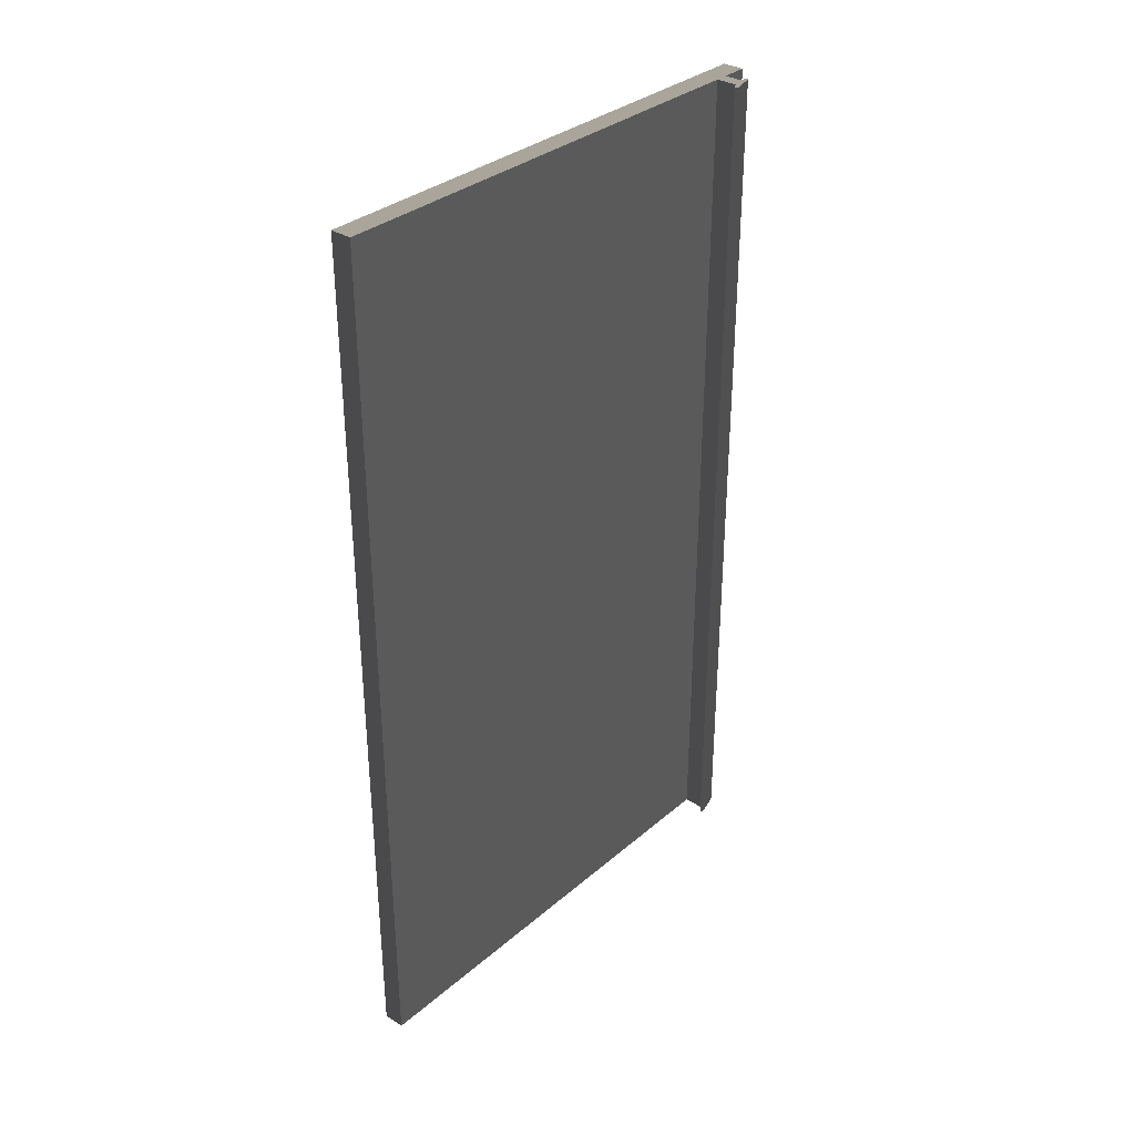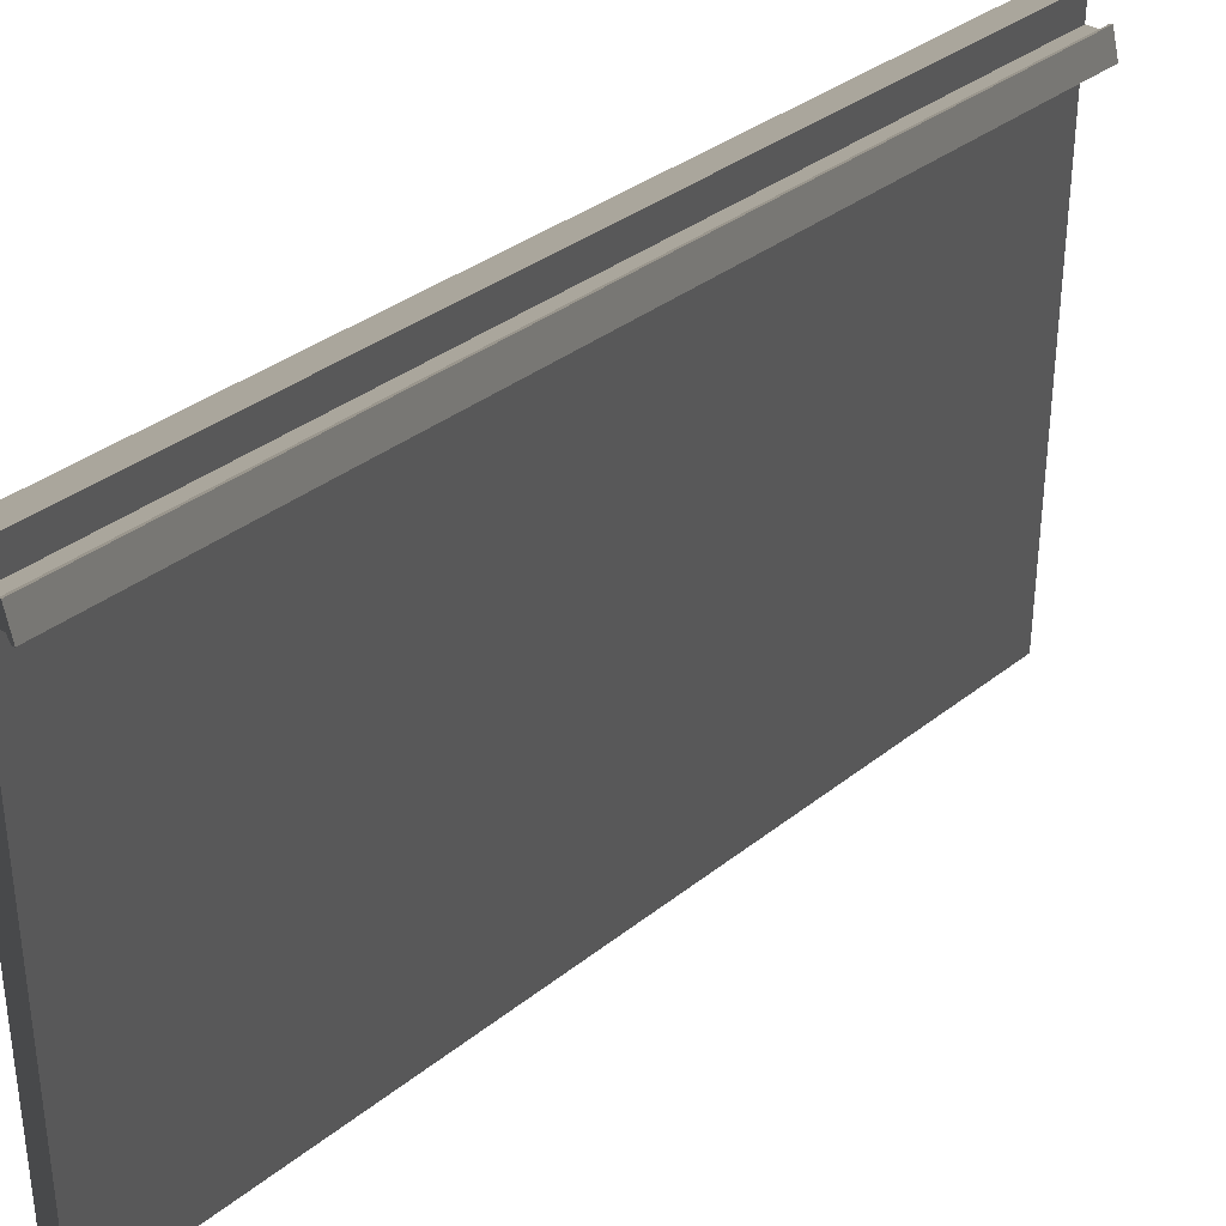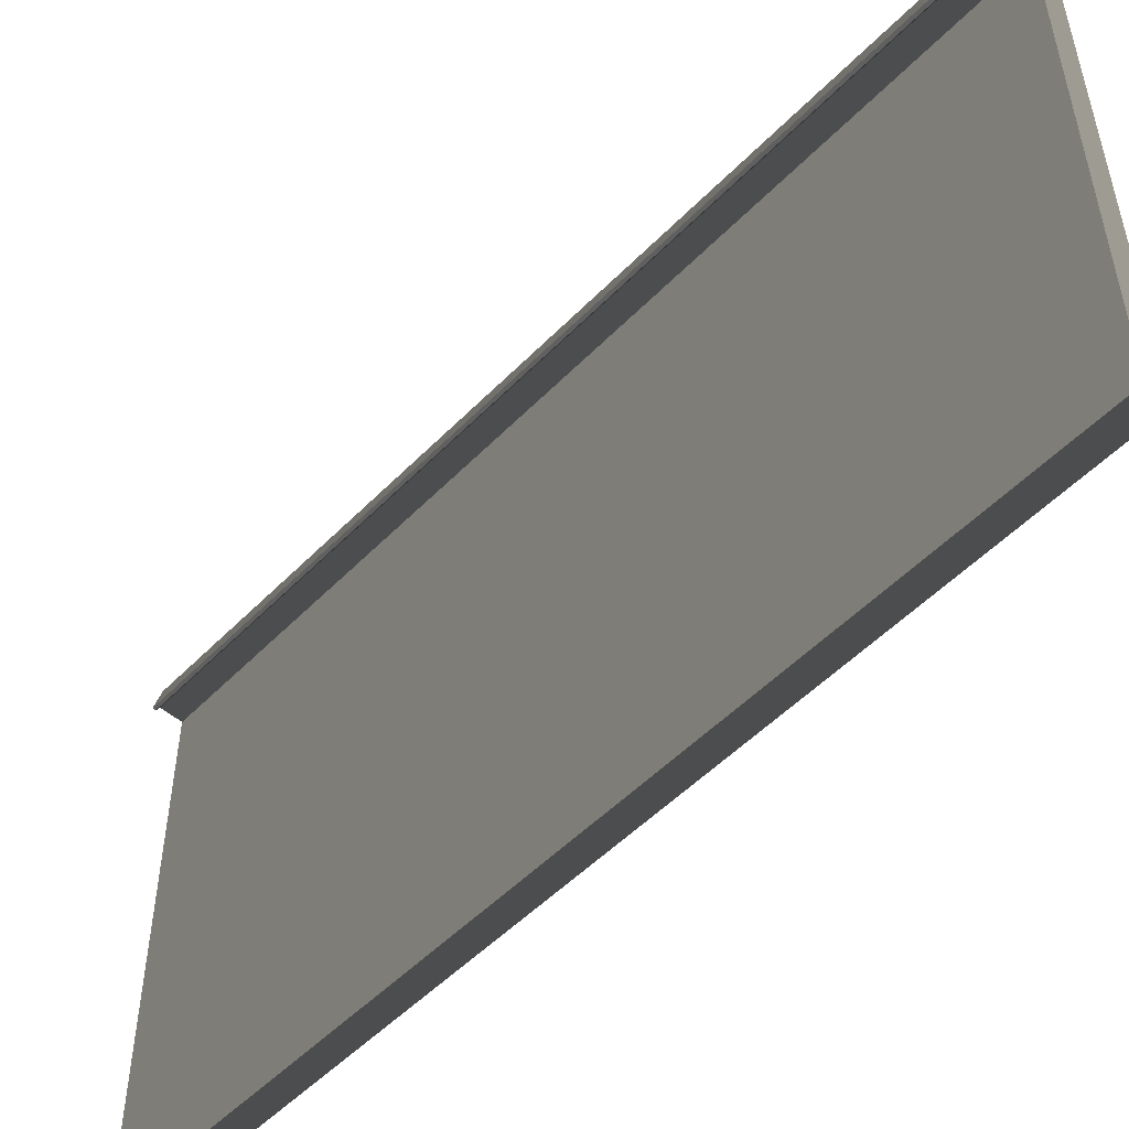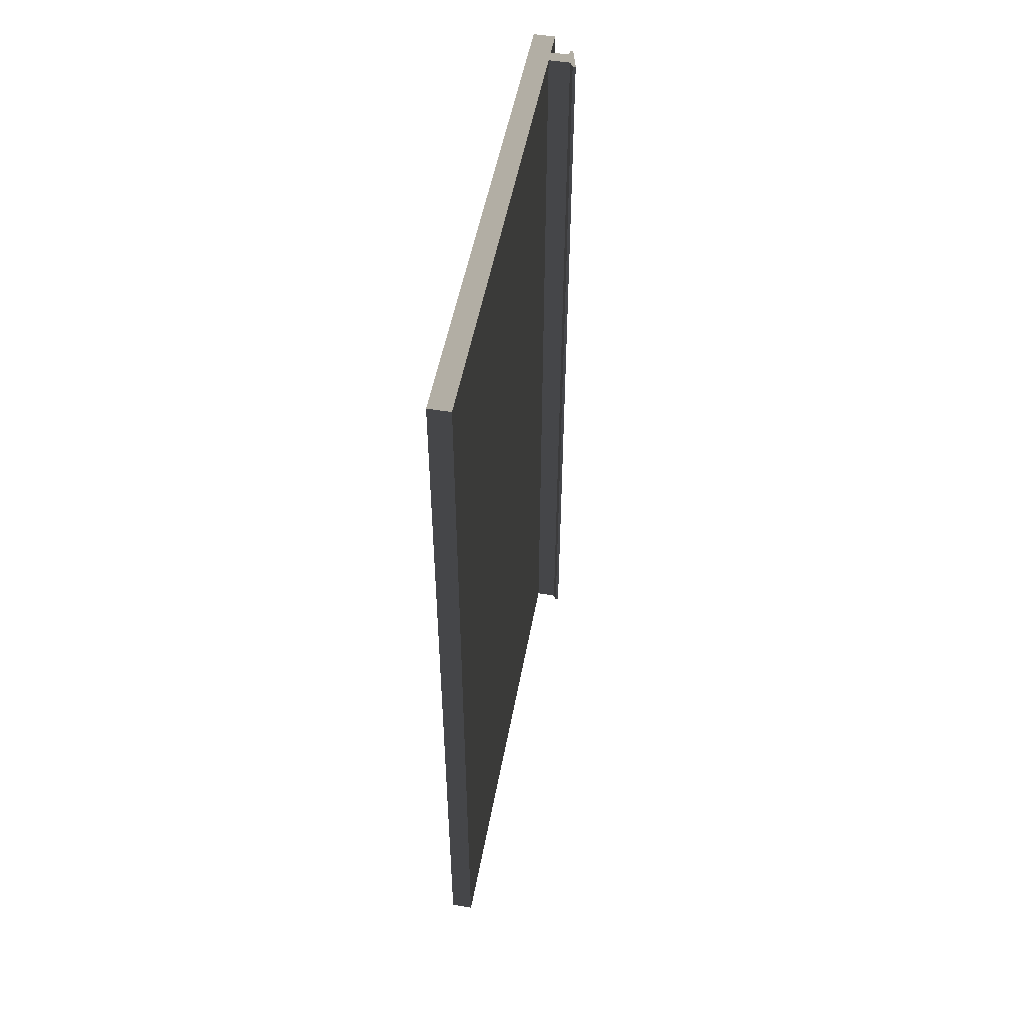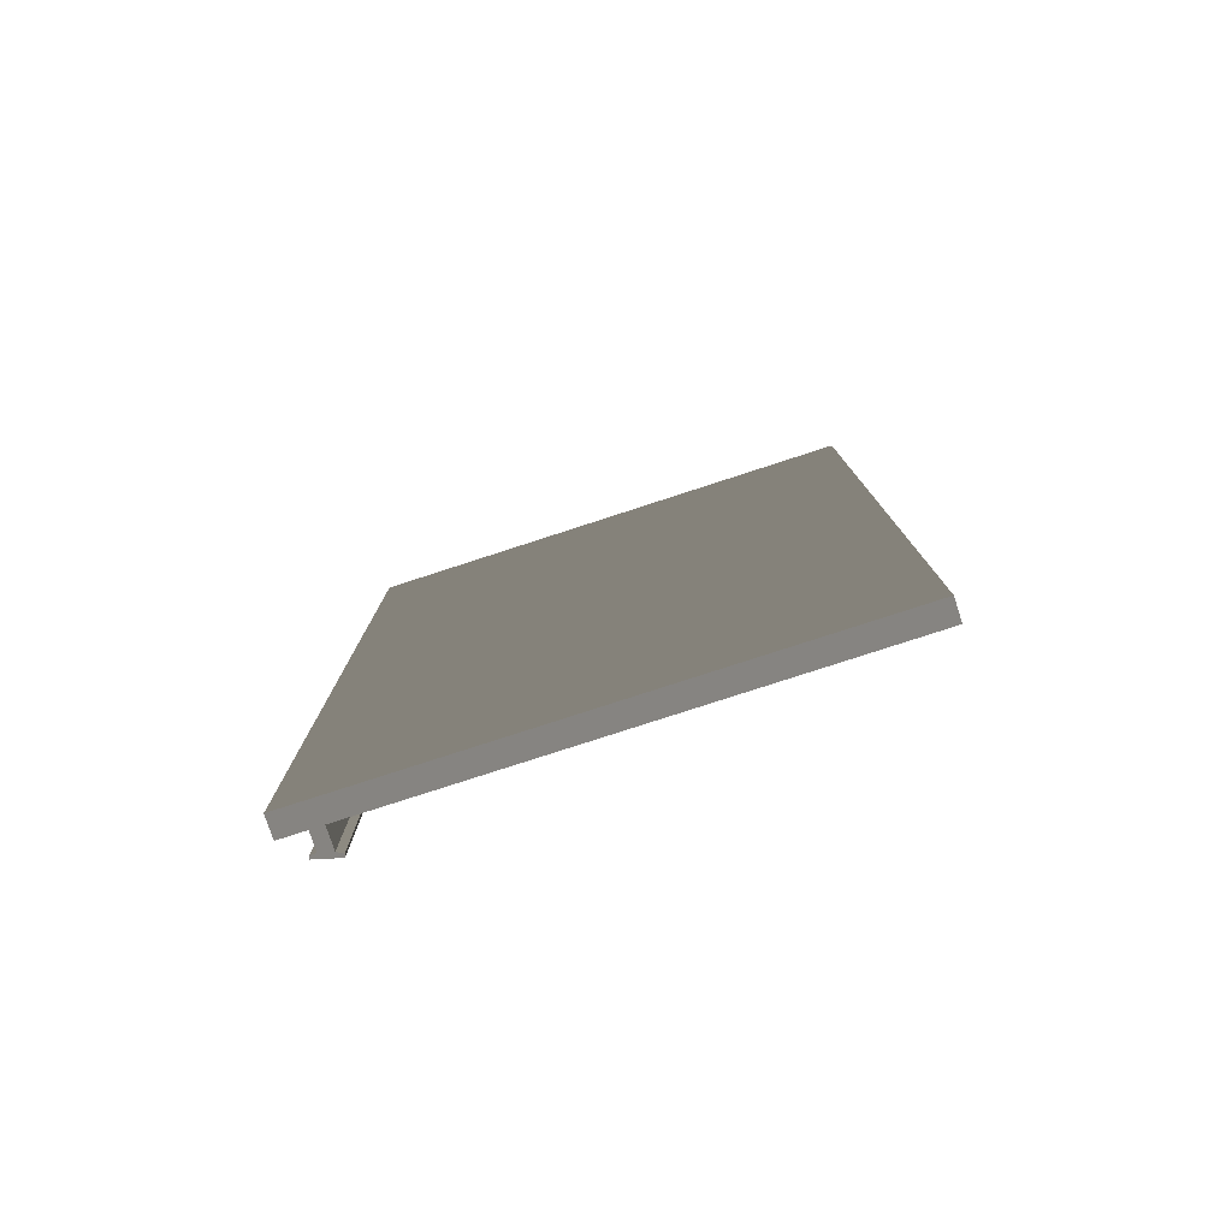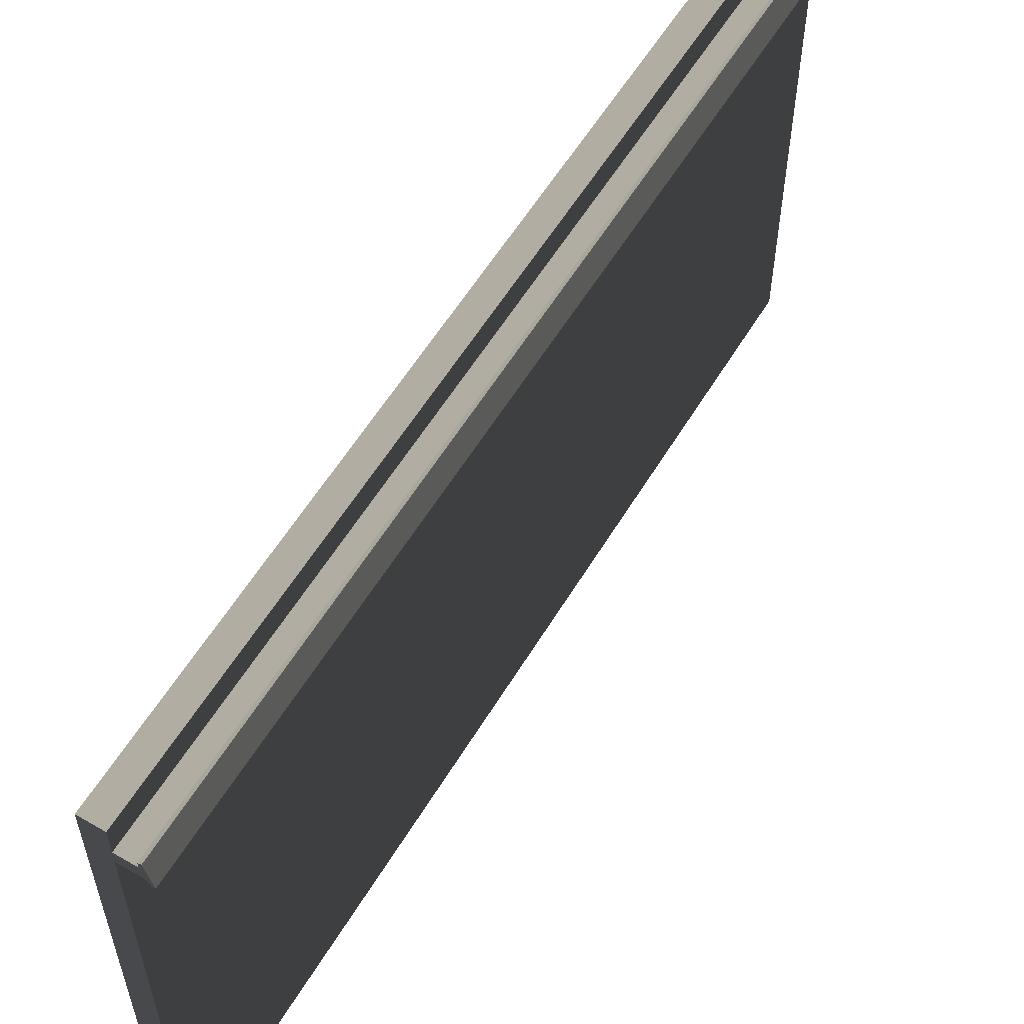
<metadata>
{"format":"obj","ext":"obj","renderer":"f3d","projection":"perspective","resolution":1024,"background":"white","views":[{"elev":33.4,"azim":40.9,"up":"+Z"},{"elev":34.8,"azim":43.4,"up":"+Y"},{"elev":-51.8,"azim":137.6,"up":"+Y"},{"elev":50.7,"azim":10.3,"up":"+Z"},{"elev":-78.6,"azim":-72.0,"up":"+Z"},{"elev":57.7,"azim":30.8,"up":"+Y"}]}
</metadata>
<code>
v 0.1584 -0.4957 -0.4272 0.7529 0.7529 0.7529
v 0.1378 -0.4957 0.4081 0.7529 0.7529 0.7529
v 0.1584 -0.4957 0.4081 0.7529 0.7529 0.7529
v 0.1378 -0.4957 0.4081 0.7529 0.7529 0.7529
v 0.1584 -0.4957 -0.4272 0.7529 0.7529 0.7529
v 0.1378 -0.4957 -0.4272 0.7529 0.7529 0.7529
v 0.1584 -0.004349 -0.4272 0.7529 0.7529 0.7529
v 0.1378 -0.004349 0.4081 0.7529 0.7529 0.7529
v 0.1584 -0.004349 0.4081 0.7529 0.7529 0.7529
v 0.1378 -0.004349 0.4081 0.7529 0.7529 0.7529
v 0.1584 -0.004349 -0.4272 0.7529 0.7529 0.7529
v 0.1402 -0.004349 -0.4272 0.7529 0.7529 0.7529
v 0.1378 -0.004349 0.4081 0.7529 0.7529 0.7529
v 0.1402 -0.004349 -0.4272 0.7529 0.7529 0.7529
v 0.1378 -0.004349 -0.4272 0.7529 0.7529 0.7529
v 0.1584 -0.04172 0.4081 0.7529 0.7529 0.7529
v 0.1378 -0.4957 0.4081 0.7529 0.7529 0.7529
v 0.1584 -0.4957 0.4081 0.7529 0.7529 0.7529
v 0.1378 -0.4957 0.4081 0.7529 0.7529 0.7529
v 0.1584 -0.04172 0.4081 0.7529 0.7529 0.7529
v 0.1378 -0.004349 0.4081 0.7529 0.7529 0.7529
v 0.1378 -0.004349 0.4081 0.7529 0.7529 0.7529
v 0.1584 -0.04172 0.4081 0.7529 0.7529 0.7529
v 0.1584 -0.02957 0.4081 0.7529 0.7529 0.7529
v 0.1378 -0.004349 0.4081 0.7529 0.7529 0.7529
v 0.1584 -0.02957 0.4081 0.7529 0.7529 0.7529
v 0.1584 -0.004349 0.4081 0.7529 0.7529 0.7529
v 0.1378 -0.4957 -0.4272 0.7529 0.7529 0.7529
v 0.1378 -0.004349 0.4081 0.7529 0.7529 0.7529
v 0.1378 -0.004349 -0.4272 0.7529 0.7529 0.7529
v 0.1378 -0.004349 0.4081 0.7529 0.7529 0.7529
v 0.1378 -0.4957 -0.4272 0.7529 0.7529 0.7529
v 0.1378 -0.4957 0.4081 0.7529 0.7529 0.7529
v 0.1584 -0.004349 -0.4272 0.7529 0.7529 0.7529
v 0.1584 -0.02957 -0.4272 0.7529 0.7529 0.7529
v 0.1402 -0.004349 -0.4272 0.7529 0.7529 0.7529
v 0.1378 -0.004349 -0.4272 0.7529 0.7529 0.7529
v 0.1584 -0.4957 -0.4272 0.7529 0.7529 0.7529
v 0.1378 -0.4957 -0.4272 0.7529 0.7529 0.7529
v 0.1584 -0.4957 -0.4272 0.7529 0.7529 0.7529
v 0.1378 -0.004349 -0.4272 0.7529 0.7529 0.7529
v 0.1584 -0.04172 -0.4272 0.7529 0.7529 0.7529
v 0.1584 -0.04172 -0.4272 0.7529 0.7529 0.7529
v 0.1378 -0.004349 -0.4272 0.7529 0.7529 0.7529
v 0.1584 -0.04112 -0.4272 0.7529 0.7529 0.7529
v 0.1584 -0.04112 -0.4272 0.7529 0.7529 0.7529
v 0.1378 -0.004349 -0.4272 0.7529 0.7529 0.7529
v 0.1584 -0.02957 -0.4272 0.7529 0.7529 0.7529
v 0.1584 -0.02957 -0.4272 0.7529 0.7529 0.7529
v 0.1378 -0.004349 -0.4272 0.7529 0.7529 0.7529
v 0.1402 -0.004349 -0.4272 0.7529 0.7529 0.7529
v 0.1584 -0.004349 -0.4272 0.7529 0.7529 0.7529
v 0.1584 -0.02957 0.4081 0.7529 0.7529 0.7529
v 0.1584 -0.02957 -0.4272 0.7529 0.7529 0.7529
v 0.1584 -0.02957 0.4081 0.7529 0.7529 0.7529
v 0.1584 -0.004349 -0.4272 0.7529 0.7529 0.7529
v 0.1584 -0.004349 0.4081 0.7529 0.7529 0.7529
v 0.1584 -0.04172 0.4081 0.7529 0.7529 0.7529
v 0.1584 -0.4957 -0.4272 0.7529 0.7529 0.7529
v 0.1584 -0.04172 -0.4272 0.7529 0.7529 0.7529
v 0.1584 -0.4957 -0.4272 0.7529 0.7529 0.7529
v 0.1584 -0.04172 0.4081 0.7529 0.7529 0.7529
v 0.1584 -0.4957 0.4081 0.7529 0.7529 0.7529
v 0.1758 -0.02957 -0.4272 0.7529 0.7529 0.7529
v 0.1584 -0.02957 0.4081 0.7529 0.7529 0.7529
v 0.1758 -0.02957 0.4081 0.7529 0.7529 0.7529
v 0.1584 -0.02957 0.4081 0.7529 0.7529 0.7529
v 0.1758 -0.02957 -0.4272 0.7529 0.7529 0.7529
v 0.1584 -0.02957 -0.4272 0.7529 0.7529 0.7529
v 0.1584 -0.02957 0.4081 0.7529 0.7529 0.7529
v 0.1584 -0.04112 -0.4272 0.7529 0.7529 0.7529
v 0.1584 -0.02957 -0.4272 0.7529 0.7529 0.7529
v 0.1584 -0.04112 -0.4272 0.7529 0.7529 0.7529
v 0.1584 -0.02957 0.4081 0.7529 0.7529 0.7529
v 0.1584 -0.04172 -0.4272 0.7529 0.7529 0.7529
v 0.1584 -0.04172 -0.4272 0.7529 0.7529 0.7529
v 0.1584 -0.02957 0.4081 0.7529 0.7529 0.7529
v 0.1584 -0.04172 0.4081 0.7529 0.7529 0.7529
v 0.1584 -0.02957 -0.4272 0.7529 0.7529 0.7529
v 0.1758 -0.02957 -0.4272 0.7529 0.7529 0.7529
v 0.1584 -0.04112 -0.4272 0.7529 0.7529 0.7529
v 0.1788 -0.04172 -0.4272 0.7529 0.7529 0.7529
v 0.1849 -0.04668 -0.4272 0.7529 0.7529 0.7529
v 0.1821 -0.04744 -0.4272 0.7529 0.7529 0.7529
v 0.1849 -0.04668 -0.4272 0.7529 0.7529 0.7529
v 0.1788 -0.04172 -0.4272 0.7529 0.7529 0.7529
v 0.1786 -0.0232 -0.4272 0.7529 0.7529 0.7529
v 0.1786 -0.0232 -0.4272 0.7529 0.7529 0.7529
v 0.1788 -0.04172 -0.4272 0.7529 0.7529 0.7529
v 0.1758 -0.02957 -0.4272 0.7529 0.7529 0.7529
v 0.1758 -0.02957 -0.4272 0.7529 0.7529 0.7529
v 0.1788 -0.04172 -0.4272 0.7529 0.7529 0.7529
v 0.1584 -0.04172 -0.4272 0.7529 0.7529 0.7529
v 0.1758 -0.02957 -0.4272 0.7529 0.7529 0.7529
v 0.1584 -0.04172 -0.4272 0.7529 0.7529 0.7529
v 0.1584 -0.04112 -0.4272 0.7529 0.7529 0.7529
v 0.1786 -0.0232 -0.4272 0.7529 0.7529 0.7529
v 0.1758 -0.02957 -0.4272 0.7529 0.7529 0.7529
v 0.1758 -0.02396 -0.4272 0.7529 0.7529 0.7529
v 0.1758 -0.02957 -0.4272 0.7529 0.7529 0.7529
v 0.1758 -0.02396 0.4081 0.7529 0.7529 0.7529
v 0.1758 -0.02396 -0.4272 0.7529 0.7529 0.7529
v 0.1758 -0.02396 0.4081 0.7529 0.7529 0.7529
v 0.1758 -0.02957 -0.4272 0.7529 0.7529 0.7529
v 0.1758 -0.02957 0.4081 0.7529 0.7529 0.7529
v 0.1584 -0.04172 0.4081 0.7529 0.7529 0.7529
v 0.1788 -0.04172 -0.4272 0.7529 0.7529 0.7529
v 0.1788 -0.04172 0.4081 0.7529 0.7529 0.7529
v 0.1788 -0.04172 -0.4272 0.7529 0.7529 0.7529
v 0.1584 -0.04172 0.4081 0.7529 0.7529 0.7529
v 0.1584 -0.04172 -0.4272 0.7529 0.7529 0.7529
v 0.1786 -0.0232 -0.4272 0.7529 0.7529 0.7529
v 0.1849 -0.04668 0.4081 0.7529 0.7529 0.7529
v 0.1849 -0.04668 -0.4272 0.7529 0.7529 0.7529
v 0.1849 -0.04668 0.4081 0.7529 0.7529 0.7529
v 0.1786 -0.0232 -0.4272 0.7529 0.7529 0.7529
v 0.1786 -0.0232 0.4081 0.7529 0.7529 0.7529
v 0.1821 -0.04744 0.4081 0.7529 0.7529 0.7529
v 0.1788 -0.04172 -0.4272 0.7529 0.7529 0.7529
v 0.1821 -0.04744 -0.4272 0.7529 0.7529 0.7529
v 0.1788 -0.04172 -0.4272 0.7529 0.7529 0.7529
v 0.1821 -0.04744 0.4081 0.7529 0.7529 0.7529
v 0.1788 -0.04172 0.4081 0.7529 0.7529 0.7529
v 0.1821 -0.04744 0.4081 0.7529 0.7529 0.7529
v 0.1849 -0.04668 -0.4272 0.7529 0.7529 0.7529
v 0.1849 -0.04668 0.4081 0.7529 0.7529 0.7529
v 0.1849 -0.04668 -0.4272 0.7529 0.7529 0.7529
v 0.1821 -0.04744 0.4081 0.7529 0.7529 0.7529
v 0.1821 -0.04744 -0.4272 0.7529 0.7529 0.7529
v 0.1786 -0.0232 -0.4272 0.7529 0.7529 0.7529
v 0.1758 -0.02396 0.4081 0.7529 0.7529 0.7529
v 0.1786 -0.0232 0.4081 0.7529 0.7529 0.7529
v 0.1758 -0.02396 0.4081 0.7529 0.7529 0.7529
v 0.1786 -0.0232 -0.4272 0.7529 0.7529 0.7529
v 0.1758 -0.02396 -0.4272 0.7529 0.7529 0.7529
v 0.1849 -0.04668 0.4081 0.7529 0.7529 0.7529
v 0.1788 -0.04172 0.4081 0.7529 0.7529 0.7529
v 0.1821 -0.04744 0.4081 0.7529 0.7529 0.7529
v 0.1788 -0.04172 0.4081 0.7529 0.7529 0.7529
v 0.1849 -0.04668 0.4081 0.7529 0.7529 0.7529
v 0.1786 -0.0232 0.4081 0.7529 0.7529 0.7529
v 0.1788 -0.04172 0.4081 0.7529 0.7529 0.7529
v 0.1786 -0.0232 0.4081 0.7529 0.7529 0.7529
v 0.1758 -0.02957 0.4081 0.7529 0.7529 0.7529
v 0.1788 -0.04172 0.4081 0.7529 0.7529 0.7529
v 0.1758 -0.02957 0.4081 0.7529 0.7529 0.7529
v 0.1584 -0.04172 0.4081 0.7529 0.7529 0.7529
v 0.1758 -0.02957 0.4081 0.7529 0.7529 0.7529
v 0.1786 -0.0232 0.4081 0.7529 0.7529 0.7529
v 0.1758 -0.02396 0.4081 0.7529 0.7529 0.7529
v 0.1584 -0.02957 0.4081 0.7529 0.7529 0.7529
v 0.1584 -0.04172 0.4081 0.7529 0.7529 0.7529
v 0.1758 -0.02957 0.4081 0.7529 0.7529 0.7529
v 0.1586 -0.3413 -0.3957 0.7529 0.7529 0.7529
v 0.1586 -0.471 -0.4025 0.7529 0.7529 0.7529
v 0.1586 -0.3413 -0.4025 0.7529 0.7529 0.7529
v 0.1586 -0.471 -0.4025 0.7529 0.7529 0.7529
v 0.1586 -0.3413 -0.3957 0.7529 0.7529 0.7529
v 0.1586 -0.471 -0.3957 0.7529 0.7529 0.7529
f 1 2 3
f 4 5 6
f 7 8 9
f 10 11 12
f 13 14 15
f 16 17 18
f 19 20 21
f 22 23 24
f 25 26 27
f 28 29 30
f 31 32 33
f 34 35 36
f 37 38 39
f 40 41 42
f 43 44 45
f 46 47 48
f 49 50 51
f 52 53 54
f 55 56 57
f 58 59 60
f 61 62 63
f 64 65 66
f 67 68 69
f 70 71 72
f 73 74 75
f 76 77 78
f 79 80 81
f 82 83 84
f 85 86 87
f 88 89 90
f 91 92 93
f 94 95 96
f 97 98 99
f 100 101 102
f 103 104 105
f 106 107 108
f 109 110 111
f 112 113 114
f 115 116 117
f 118 119 120
f 121 122 123
f 124 125 126
f 127 128 129
f 130 131 132
f 133 134 135
f 136 137 138
f 139 140 141
f 142 143 144
f 145 146 147
f 148 149 150
f 151 152 153
f 154 155 156
f 157 158 159

</code>
